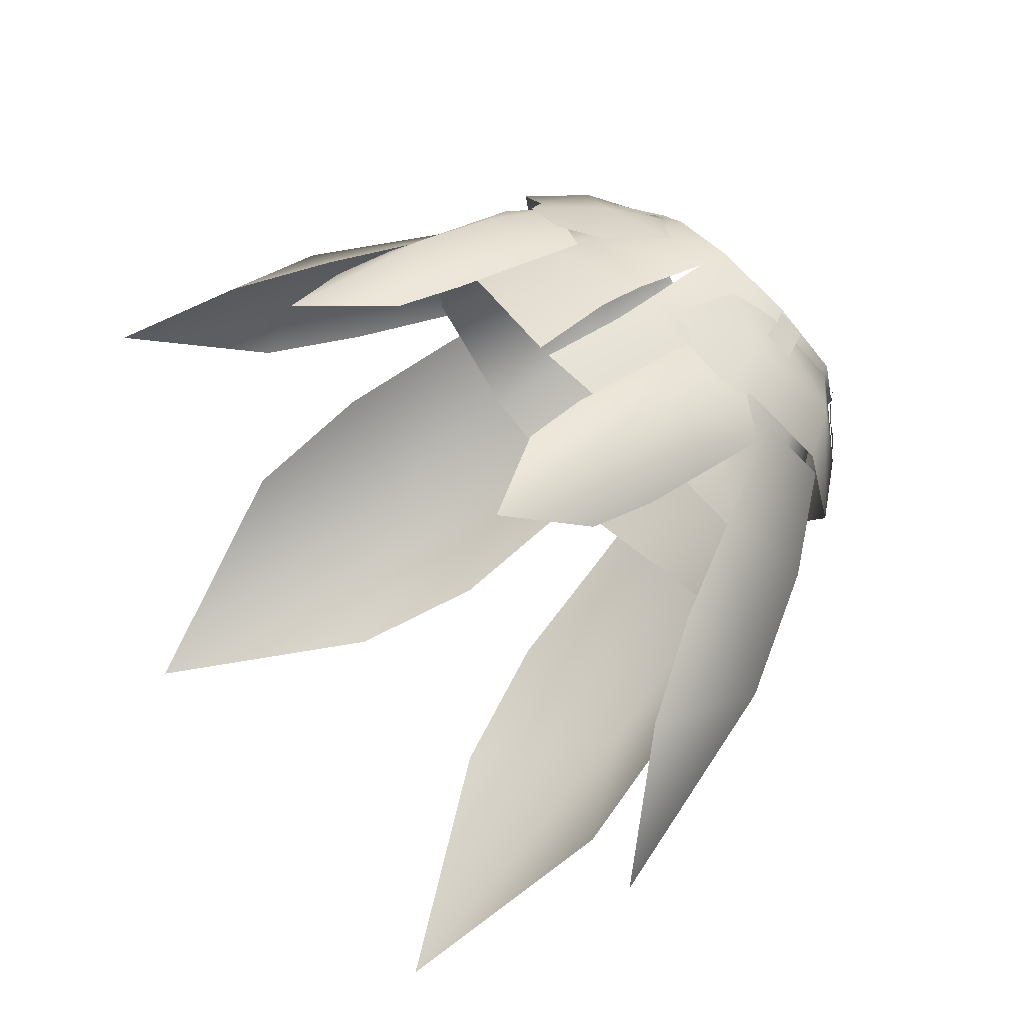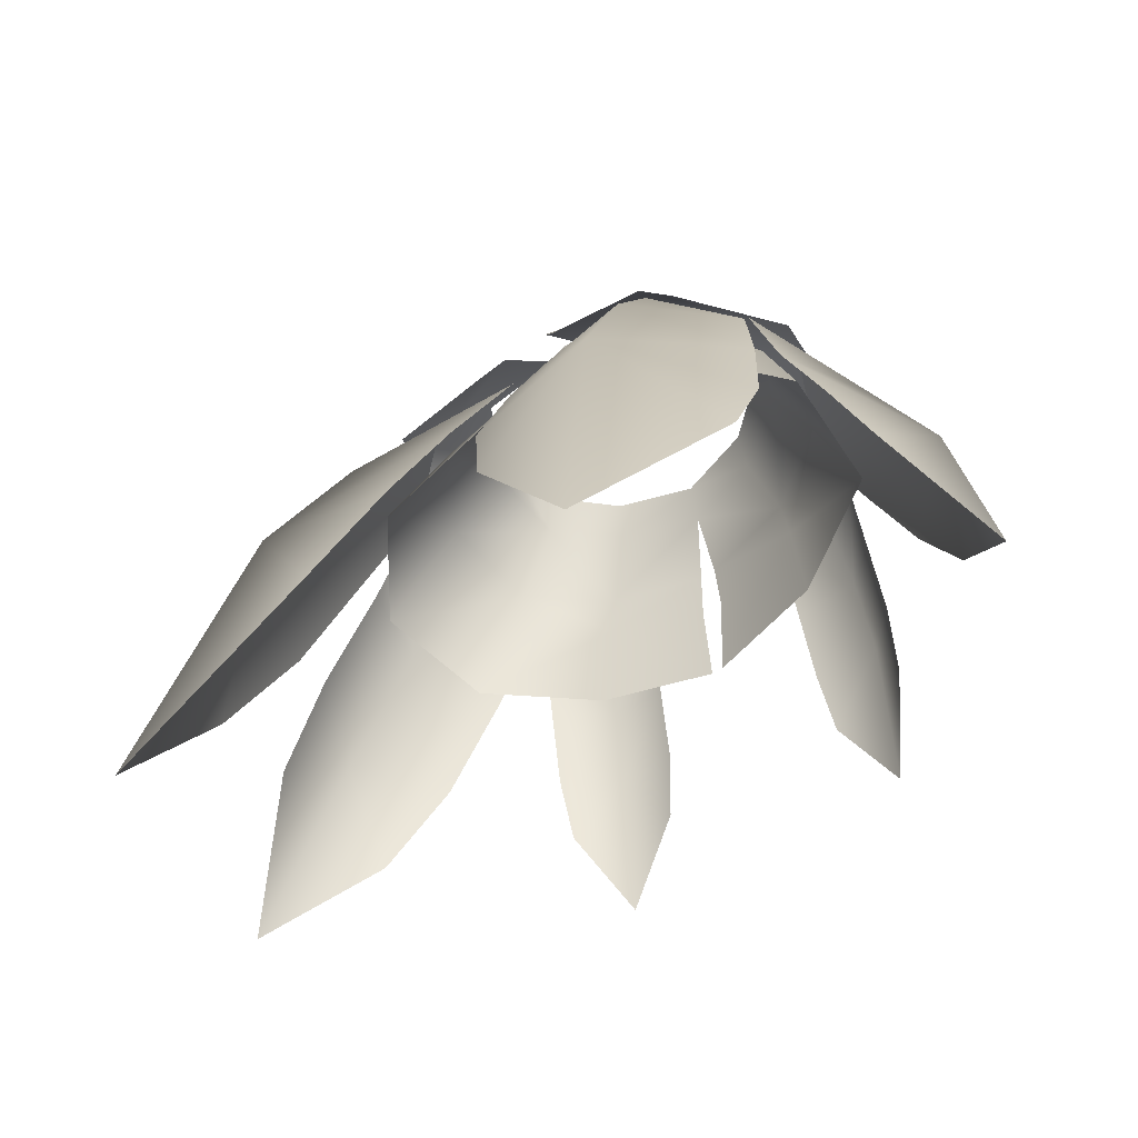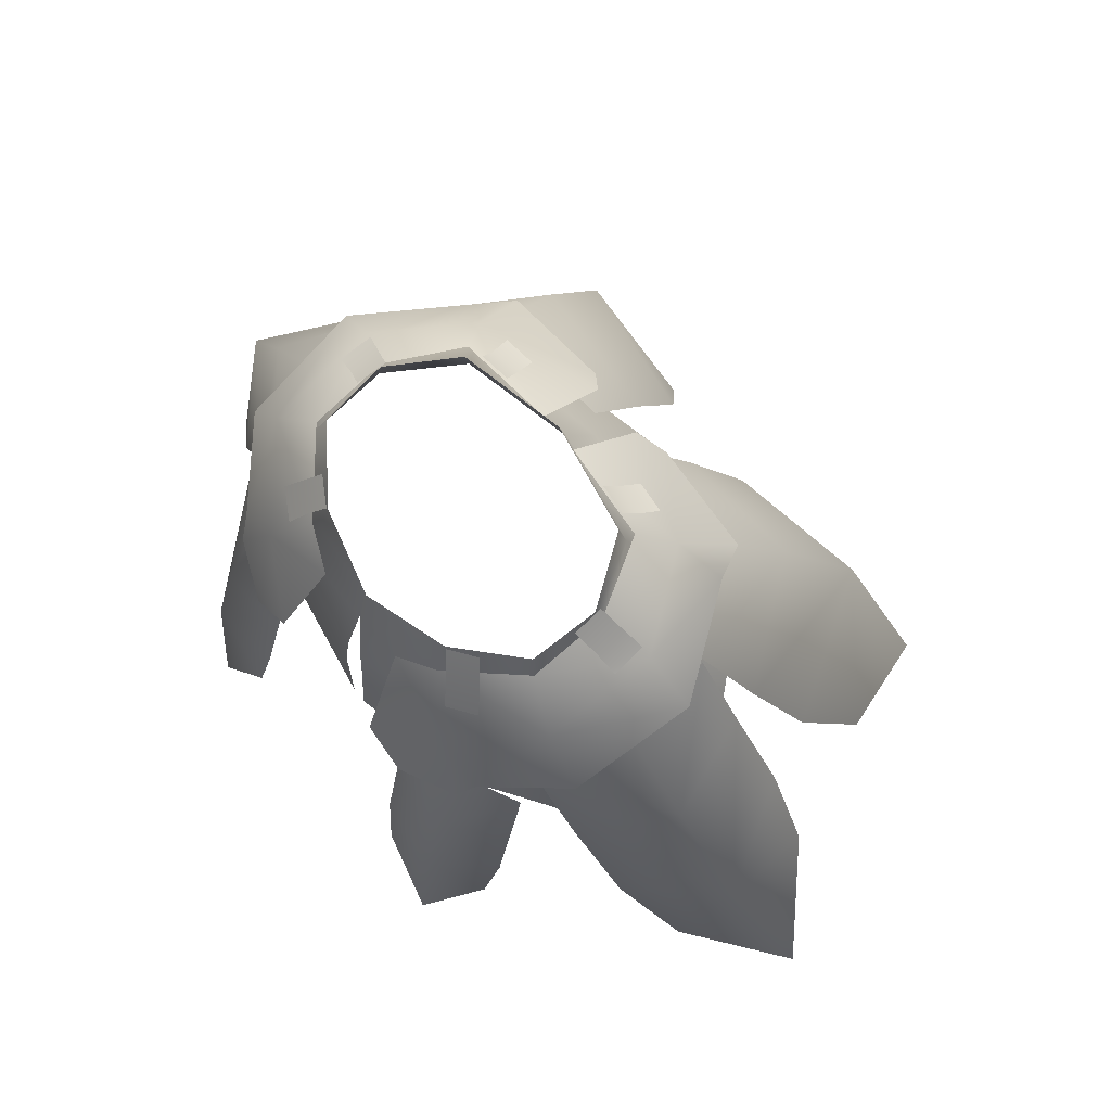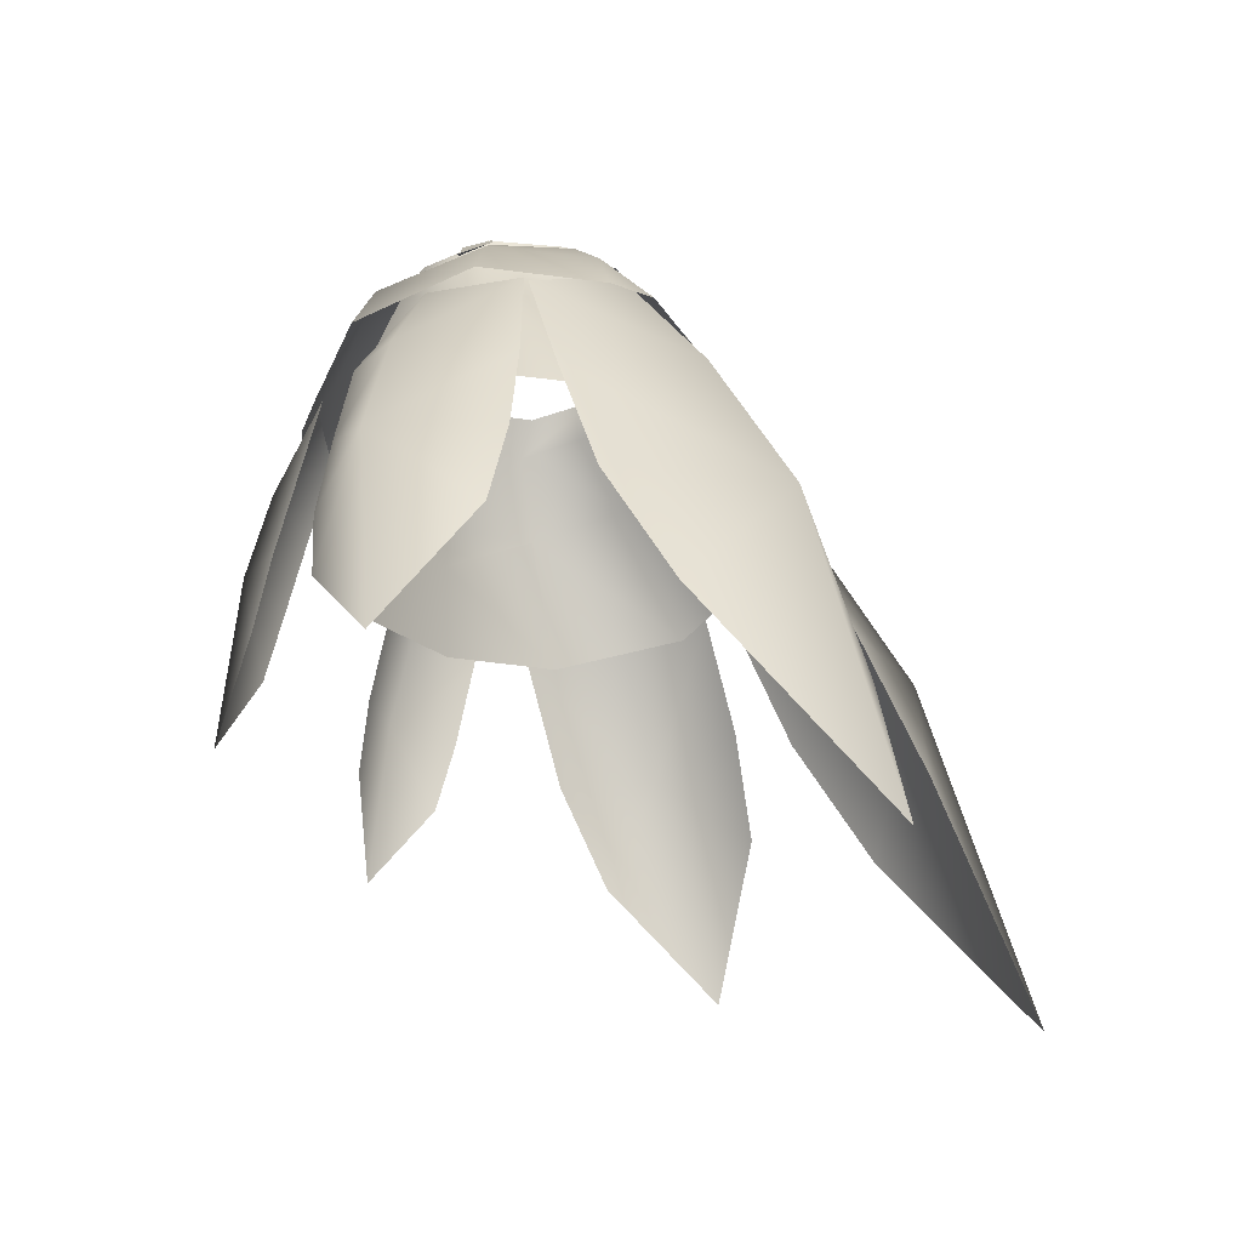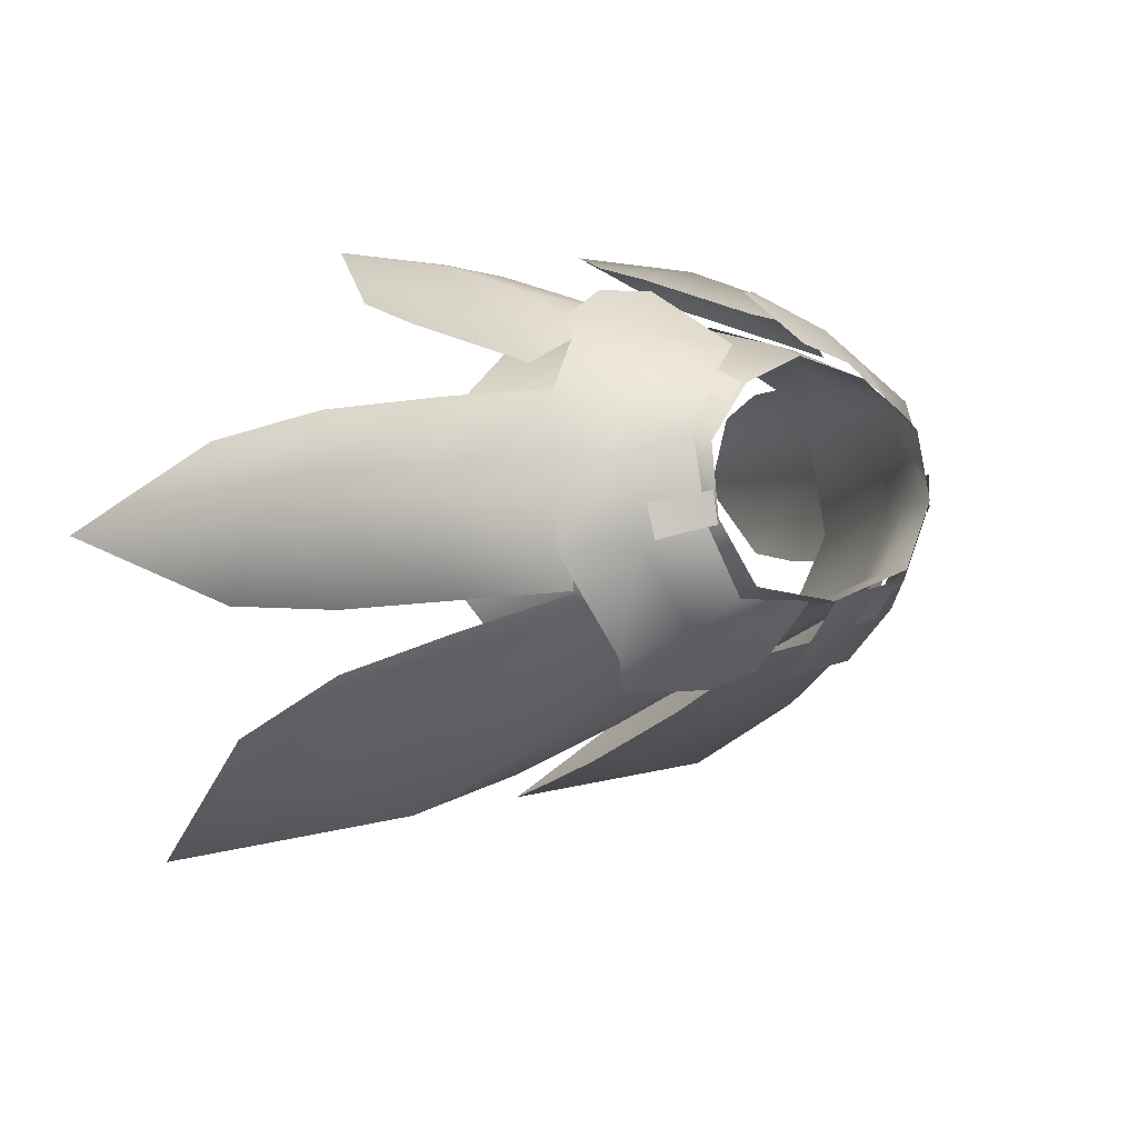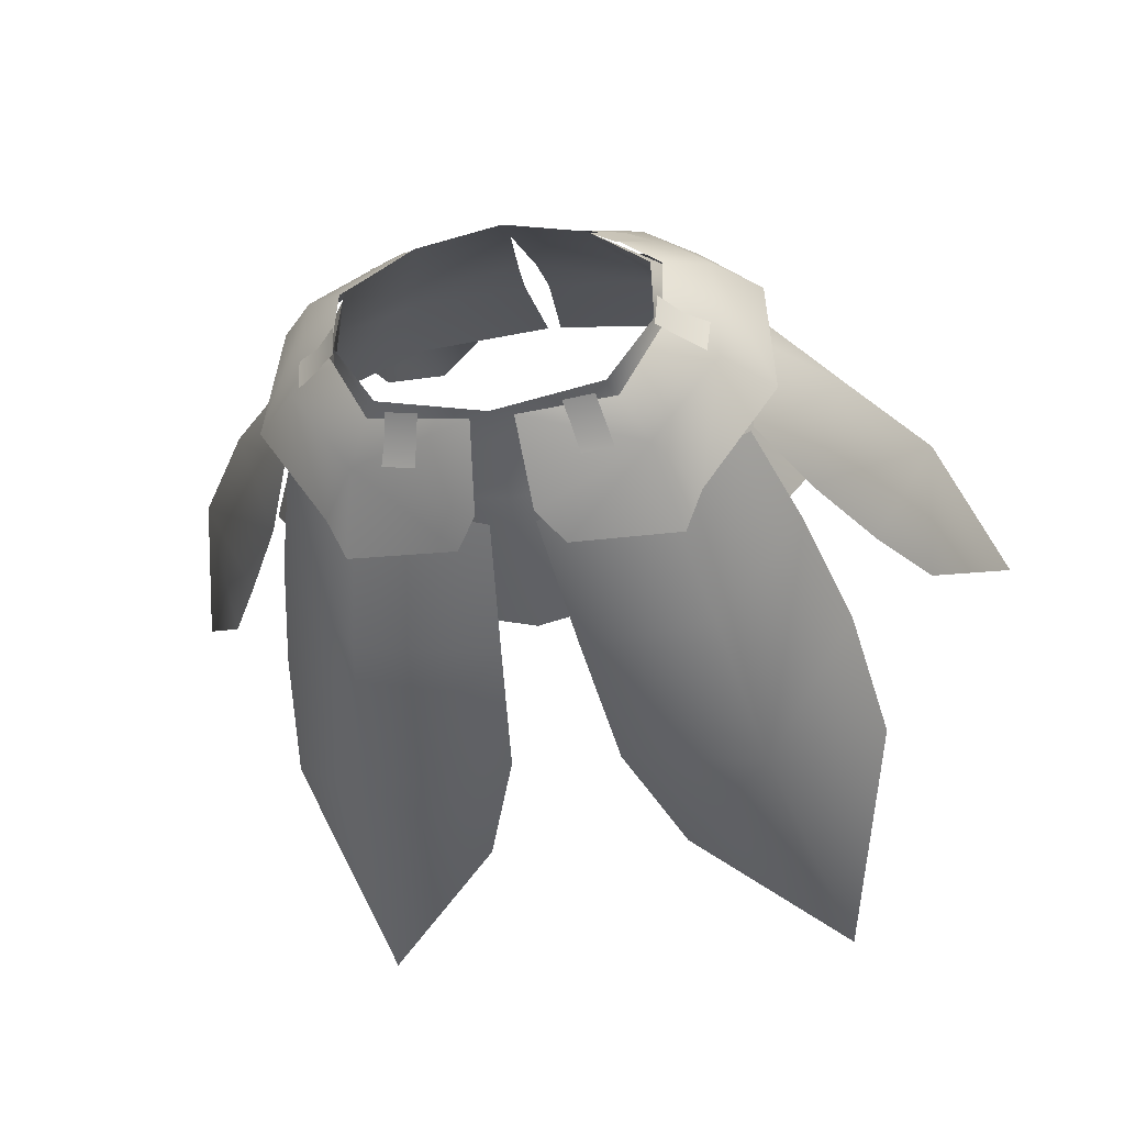
<metadata>
{"format":"obj","ext":"obj","renderer":"f3d","projection":"perspective","resolution":1024,"background":"white","views":[{"elev":54.9,"azim":51.0,"up":"+Z"},{"elev":-45.5,"azim":-141.0,"up":"+Y"},{"elev":71.3,"azim":50.3,"up":"+Y"},{"elev":-27.0,"azim":108.8,"up":"+Y"},{"elev":5.8,"azim":135.5,"up":"+Z"},{"elev":-24.3,"azim":-169.0,"up":"+Z"}]}
</metadata>
<code>
g mesh00
v -16.15 1.319 -1.26
v -11.3 2.119 -8.079
v -14.77 -4.159 -11.82
v 15.99 -0.2594 7.36
v 8.768 -2.04 11.88
v 11.67 -9.625 13.39
v 0 -2.978 14.24
v 0.9305 -10.95 15.64
v -15.99 -0.2594 7.36
v -16.15 1.319 -1.26
v -21.27 -5.345 -2.94
v -14.77 -4.159 -11.82
v -18.12 -16.79 -17.5
v 0 -17.2 -21.42
f 1 2 3
f 4 5 6
f 6 5 7
f 6 7 8
f 9 10 11
f 11 10 12
f 11 12 13
f 13 12 14
v 12.38 -13.71 13.9
v 1.241 -15.95 16.1
v 0.6776 -25.19 16.43
v 14.77 -4.159 -11.82
v 0 -3.638 -14.04
v 0 2.02 -10.44
v 17.68 1.963 0.8126
v 19.93 0.4535 0.4537
v 17.55 2.82 -2.279
v 19.64 1.174 -2.928
v 17.55 2.82 -2.279
v 15.31 4.759 -1.594
v 17.68 1.963 0.8126
v 15.56 4.375 1.539
v 10.1 -0.5169 12.11
v 11.57 -3.446 13.51
v 12.74 -0.06733 10.35
v 14.35 -2.699 11.81
v 12.74 -0.06733 10.35
v 11.36 2.242 9.131
v 10.1 -0.5169 12.11
v 8.695 1.62 10.8
v 10.3 3.687 -10.09
v 11 1.864 -12.39
v 7.266 3.66 -10.61
v 7.818 1.723 -12.77
v 7.266 3.66 -10.61
v 6.773 5.444 -9.047
v 10.3 3.687 -10.09
v 9.869 5.521 -8.667
v 31.78 -43.81 -24.83
v 25.83 -64.89 -41.41
v 20.78 -30.45 -32.08
v 10.51 -44.62 -35.23
v 36.78 -40.98 4.9
v 45.78 -51.61 -4.241
v 38.84 -28.74 0.2161
v 37.63 -37.16 -10.54
v 10.92 -36.1 21.88
v 16.99 -45.32 23.17
v 16.96 -28.39 21.44
v 21.29 -36.48 17.99
v 14.54 -1.594 -13.88
v 22.64 -5.975 -7.998
v 17.96 -14.71 -23.39
v 26.33 -17.6 -12.24
v 29.67 -30.83 -17.28
v 5.646 -31.76 -30.18
v 3.938 -18.47 -23.4
v 2.231 -5.189 -15.88
v 22.94 -5.361 1.87
v 19.36 -9.829 10.33
v 31.22 -15.68 1.37
v 25.06 -20.81 9.373
v 30.77 -31.48 8.02
v 32.68 -27.1 -10.45
v 27.25 -16.42 -9.099
v 22.96 -5.741 -7.746
v 15.62 -10.95 15.65
v 9.057 -13.06 17
v 16.48 -19.97 19.32
v 9.45 -20.96 18.82
v 9.841 -28.86 20.64
v 21.76 -29.3 16.18
v 21.37 -21.4 14.36
v 20.98 -13.49 12.54
v 0 2.02 -10.44
v 11.3 2.119 -8.079
v 14.77 -4.159 -11.82
v 16.15 1.319 -1.26
v 21.27 -5.345 -2.94
v 15.99 -0.2594 7.36
v 20.24 -7.971 7.6
v 11.67 -9.625 13.39
v 0.9305 -10.95 15.64
v 13.78 -23.29 14.05
v 25.92 -20.22 6.944
v 27.41 -18.28 -6.577
v 21.27 -5.345 -2.94
v 18.12 -16.79 -17.5
v 0 -17.2 -21.42
v -14.77 -4.159 -11.82
v -11.3 2.119 -8.079
f 15 16 17
f 18 19 20
f 21 22 23
f 23 22 24
f 25 26 27
f 27 26 28
f 29 30 31
f 31 30 32
f 33 34 35
f 35 34 36
f 37 38 39
f 39 38 40
f 41 42 43
f 43 42 44
f 45 46 47
f 47 46 48
f 49 50 51
f 51 50 52
f 53 54 55
f 55 54 56
f 57 58 59
f 59 58 60
f 59 60 47
f 47 60 61
f 47 61 45
f 48 62 47
f 47 62 63
f 47 63 59
f 59 63 64
f 59 64 57
f 65 66 67
f 67 66 68
f 67 68 51
f 51 68 69
f 51 69 49
f 52 70 51
f 51 70 71
f 51 71 67
f 67 71 72
f 67 72 65
f 73 74 75
f 75 74 76
f 75 76 55
f 55 76 77
f 55 77 53
f 56 78 55
f 55 78 79
f 55 79 75
f 75 79 80
f 75 80 73
f 81 82 83
f 83 82 84
f 83 84 85
f 85 84 86
f 85 86 87
f 87 86 88
f 87 88 15
f 15 88 89
f 15 89 16
f 17 90 15
f 15 90 91
f 15 91 87
f 87 91 92
f 87 92 93
f 93 92 94
f 93 94 18
f 18 94 95
f 18 95 19
f 19 95 96
f 19 96 20
f 20 96 97
v -25.77 -64.89 -41.41
v -20.7 -30.45 -32.08
v -10.51 -44.62 -35.23
v -45.78 -51.61 -4.241
v -38.82 -28.74 0.2161
v -37.7 -37.16 -10.54
v -16.99 -45.32 23.17
v -16.96 -28.39 21.44
v -21.29 -36.48 17.99
v -12.38 -13.71 13.9
v -20.24 -7.971 7.6
v -25.92 -20.22 6.944
v -1.241 -15.95 16.1
v -0.9305 -10.95 15.64
v -17.55 2.82 -2.279
v -19.64 1.174 -2.928
v -17.68 1.963 0.8126
v -19.93 0.4535 0.4537
v -17.68 1.963 0.8126
v -15.56 4.375 1.539
v -17.55 2.82 -2.279
v -15.31 4.759 -1.594
v -12.74 -0.06733 10.35
v -14.35 -2.699 11.81
v -10.1 -0.5169 12.11
v -11.57 -3.446 13.51
v -10.1 -0.5169 12.11
v -8.695 1.62 10.8
v -12.74 -0.06733 10.35
v -11.36 2.242 9.131
v -7.266 3.66 -10.61
v -7.818 1.723 -12.77
v -10.3 3.687 -10.09
v -11 1.864 -12.39
v -10.3 3.687 -10.09
v -9.869 5.521 -8.667
v -7.266 3.66 -10.61
v -6.773 5.444 -9.047
v -31.78 -43.81 -24.83
v -36.78 -40.98 4.9
v -10.92 -36.1 21.88
v -27.41 -18.28 -6.577
v -20.24 -7.971 7.6
v -11.67 -9.625 13.39
v 0 -2.978 14.24
v -13.78 -23.29 14.05
v -0.6776 -25.19 16.43
v -29.67 -30.83 -17.28
v -26.33 -17.6 -12.24
v -17.82 -14.71 -23.39
v -22.68 -5.975 -7.998
v -14.29 -1.594 -13.88
v -2.231 -5.189 -15.88
v -3.938 -18.47 -23.4
v -5.646 -31.76 -30.18
v -30.77 -31.48 8.02
v -25.06 -20.81 9.373
v -31.22 -15.68 1.37
v -19.36 -9.829 10.33
v -22.94 -5.361 1.87
v -23 -5.741 -7.746
v -27.32 -16.42 -9.099
v -32.75 -27.1 -10.45
v -9.841 -28.86 20.64
v -9.45 -20.96 18.82
v -16.48 -19.97 19.32
v -9.057 -13.06 17
v -15.62 -10.95 15.65
v -20.98 -13.49 12.54
v -21.37 -21.4 14.36
v -21.76 -29.3 16.18
v -8.768 -2.04 11.88
v -15.99 -0.2594 7.36
v -21.27 -5.345 -2.94
v -18.12 -16.79 -17.5
f 98 99 100
f 101 102 103
f 104 105 106
f 107 108 109
f 107 110 111
f 112 113 114
f 114 113 115
f 116 117 118
f 118 117 119
f 120 121 122
f 122 121 123
f 124 125 126
f 126 125 127
f 128 129 130
f 130 129 131
f 132 133 134
f 134 133 135
f 99 98 136
f 102 101 137
f 105 104 138
f 139 109 140
f 140 107 141
f 141 107 111
f 141 111 142
f 109 143 107
f 107 143 144
f 107 144 110
f 136 145 99
f 99 145 146
f 99 146 147
f 147 146 148
f 147 148 149
f 149 150 147
f 147 150 151
f 147 151 99
f 99 151 152
f 99 152 100
f 137 153 102
f 102 153 154
f 102 154 155
f 155 154 156
f 155 156 157
f 157 158 155
f 155 158 159
f 155 159 102
f 102 159 160
f 102 160 103
f 138 161 105
f 105 161 162
f 105 162 163
f 163 162 164
f 163 164 165
f 165 166 163
f 163 166 167
f 163 167 105
f 105 167 168
f 105 168 106
f 142 169 141
f 141 169 170
f 141 170 140
f 140 170 171
f 140 171 139
f 139 171 172
v -8.768 -2.04 11.88
v -8.494 1.959 10.8
v -15.99 -0.2594 7.36
v -14.82 3.499 5.779
v 0 1.099 13.1
v -8.494 1.959 10.8
v -8.768 -2.04 11.88
v 11.3 2.119 -8.079
v 0 5.599 -9.579
v 10.9 5.5 -7.399
v 10.9 5.5 -7.399
v 15.28 4.798 -0.9996
v 11.3 2.119 -8.079
v 14.82 3.499 5.779
v 15.99 -0.2594 7.36
v 16.15 1.319 -1.26
v 14.82 3.499 5.779
v 8.494 1.959 10.8
v 15.99 -0.2594 7.36
v 8.768 -2.04 11.88
v 0 2.02 -10.44
v -11.3 2.119 -8.079
v -10.9 5.5 -7.399
v -11.3 2.119 -8.079
v -15.28 4.798 -0.9996
v -10.9 5.5 -7.399
v 0 -2.978 14.24
v 8.768 -2.04 11.88
v 8.494 1.959 10.8
v -16.15 1.319 -1.26
v -15.99 -0.2594 7.36
v -14.82 3.499 5.779
f 173 174 175
f 175 174 176
f 177 178 179
f 180 181 182
f 183 184 185
f 186 187 184
f 184 187 188
f 184 188 185
f 189 190 191
f 191 190 192
f 180 193 181
f 181 193 194
f 181 194 195
f 196 197 198
f 179 199 177
f 177 199 200
f 177 200 201
f 196 202 197
f 197 202 203
f 197 203 204
v -11.86 4.44 -8.518
v -14.23 1.079 -11.83
v -20.68 0.1961 -3.004
v -17.53 -11.26 15.14
v -12.56 -6.203 15.32
v -20.02 -1.984 8.249
v -16.49 -13.53 16.74
v -10.89 -14.47 19.24
v -6.605 -11.7 19.1
v -2.094 4.349 -9.479
v -2.808 -1.473 -16.63
v -5.249 -4.963 -18.46
v -16.31 -5.939 -17.86
v -18.13 -4.682 -14.21
v -25.44 -5.345 -3.928
v -24.21 -7.971 8.546
v -5.141 -2.745 14.16
v -9.205 -0.6397 12.31
v -15.73 2.119 6.412
v -15.89 3.86 -1.402
f 205 206 207
f 208 209 210
f 208 211 209
f 209 211 212
f 209 212 213
f 205 214 206
f 206 214 215
f 206 215 216
f 216 217 206
f 206 217 218
f 206 218 207
f 207 218 219
f 207 219 210
f 210 219 220
f 210 220 208
f 213 221 209
f 209 221 222
f 209 222 210
f 210 222 223
f 210 223 207
f 207 223 224
f 207 224 205
v 17.53 -11.26 15.14
v 20.02 -1.984 8.249
v 12.56 -6.203 15.32
v 14.23 1.079 -11.83
v 5.249 -4.963 -18.46
v 2.808 -1.473 -16.63
v 2.094 4.349 -9.479
v 11.86 4.44 -8.518
v 20.68 0.1961 -3.004
v 6.605 -11.7 19.1
v 10.89 -14.47 19.24
v 16.49 -13.53 16.74
v 15.89 3.86 -1.402
v 15.73 2.119 6.412
v 9.205 -0.6397 12.31
v 5.141 -2.745 14.16
v 24.21 -7.971 8.546
v 25.44 -5.345 -3.928
v 18.13 -4.682 -14.21
v 16.31 -5.939 -17.86
f 225 226 227
f 228 229 230
f 230 231 228
f 228 231 232
f 228 232 233
f 234 235 227
f 227 235 236
f 227 236 225
f 232 237 233
f 233 237 238
f 233 238 226
f 226 238 239
f 226 239 227
f 227 239 240
f 227 240 234
f 225 241 226
f 226 241 242
f 226 242 233
f 233 242 243
f 233 243 228
f 228 243 244
f 228 244 229

</code>
